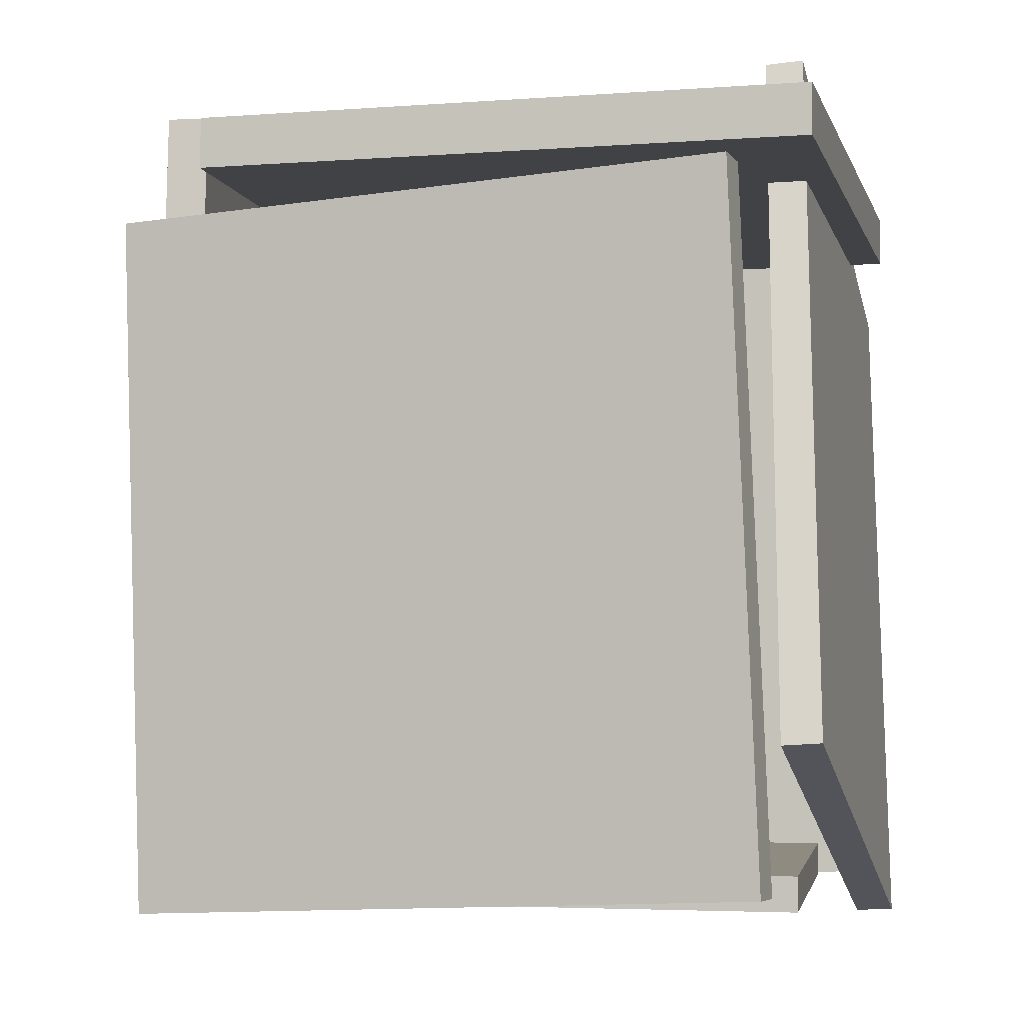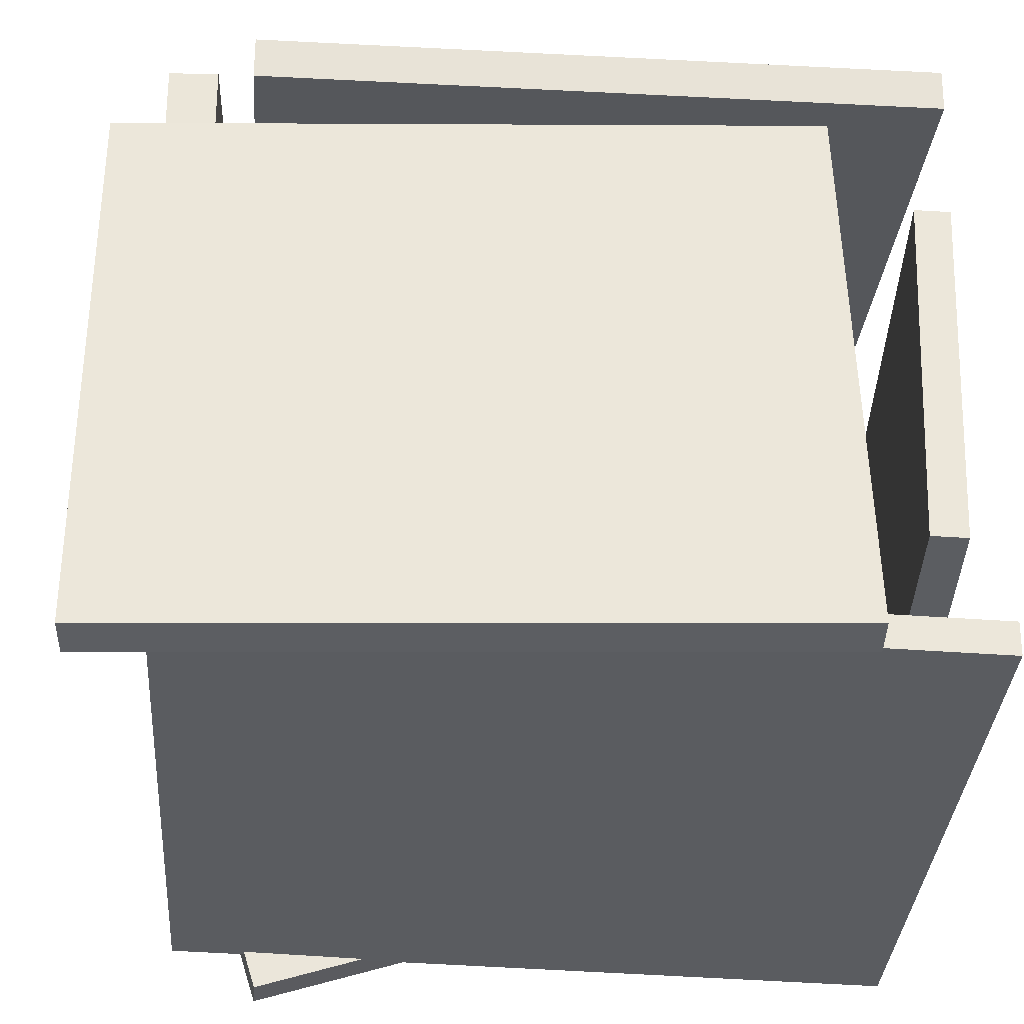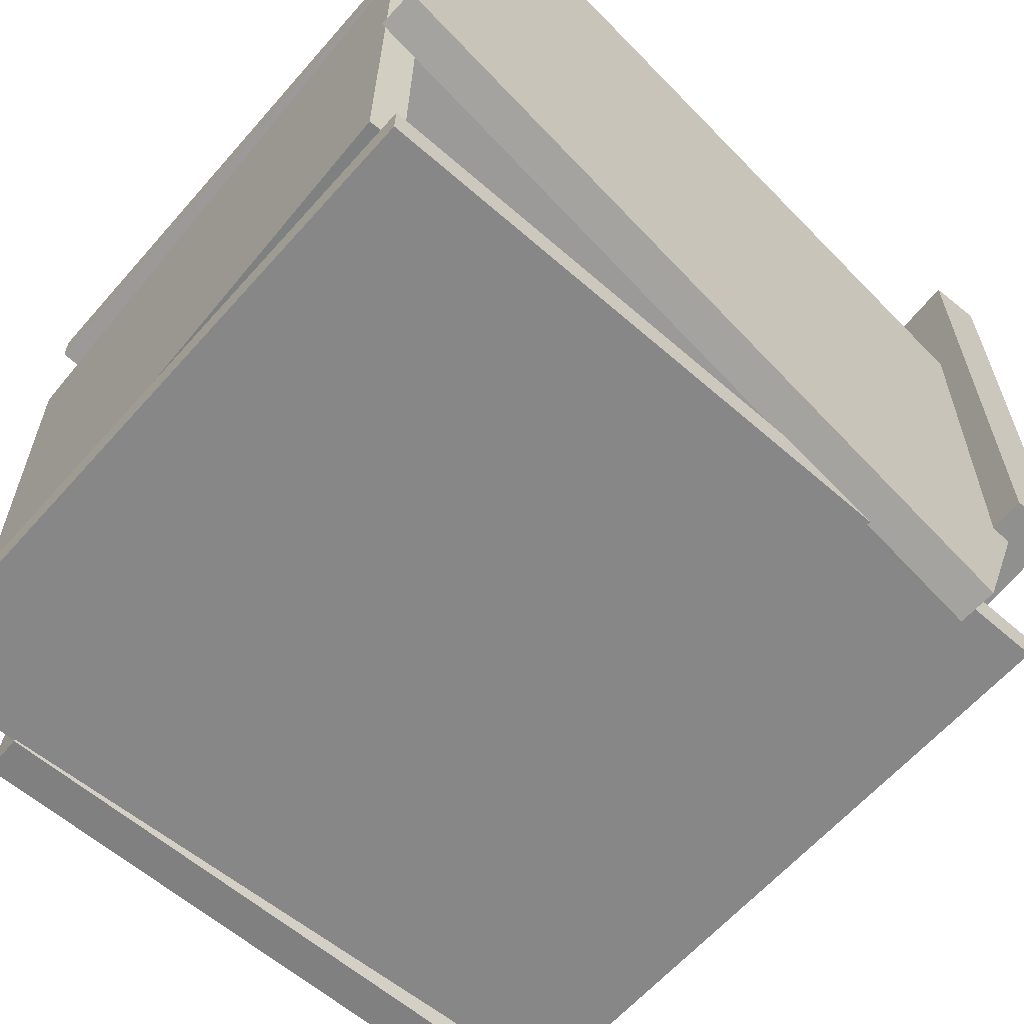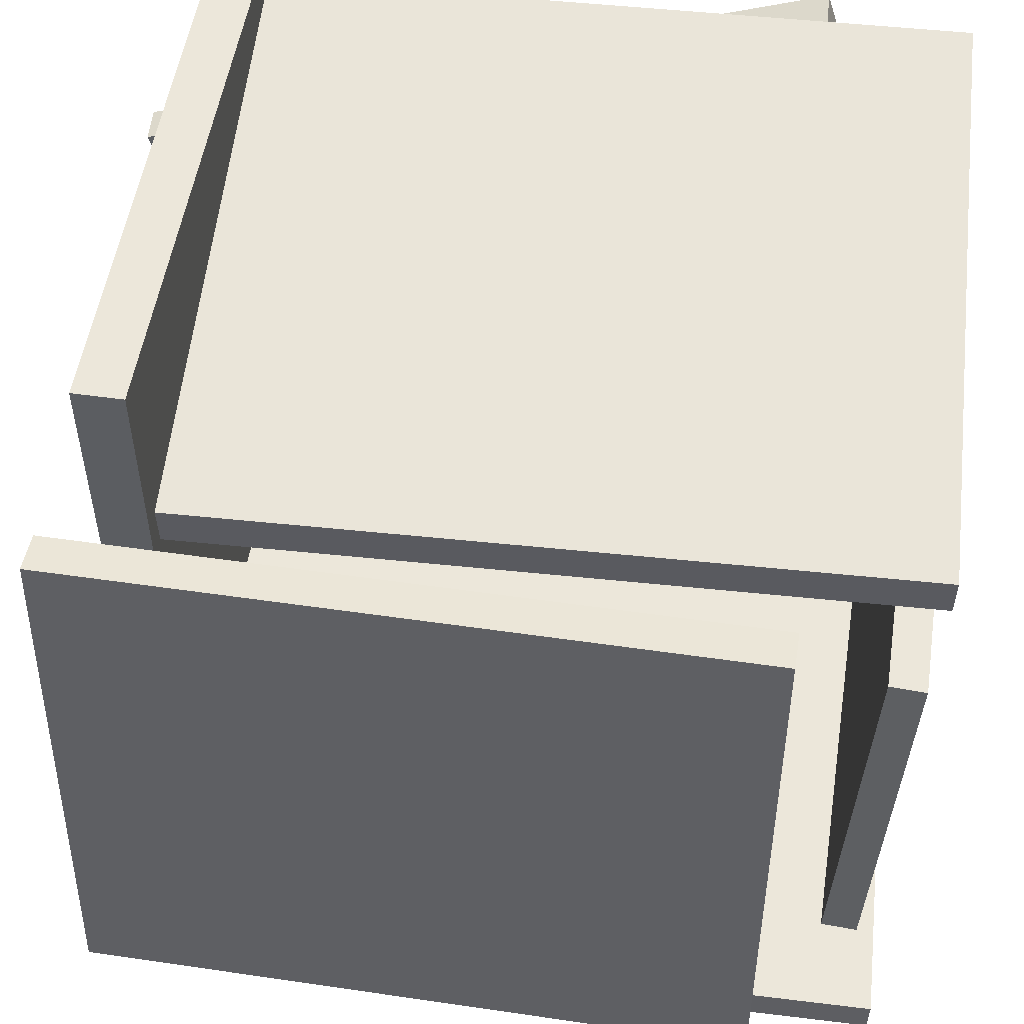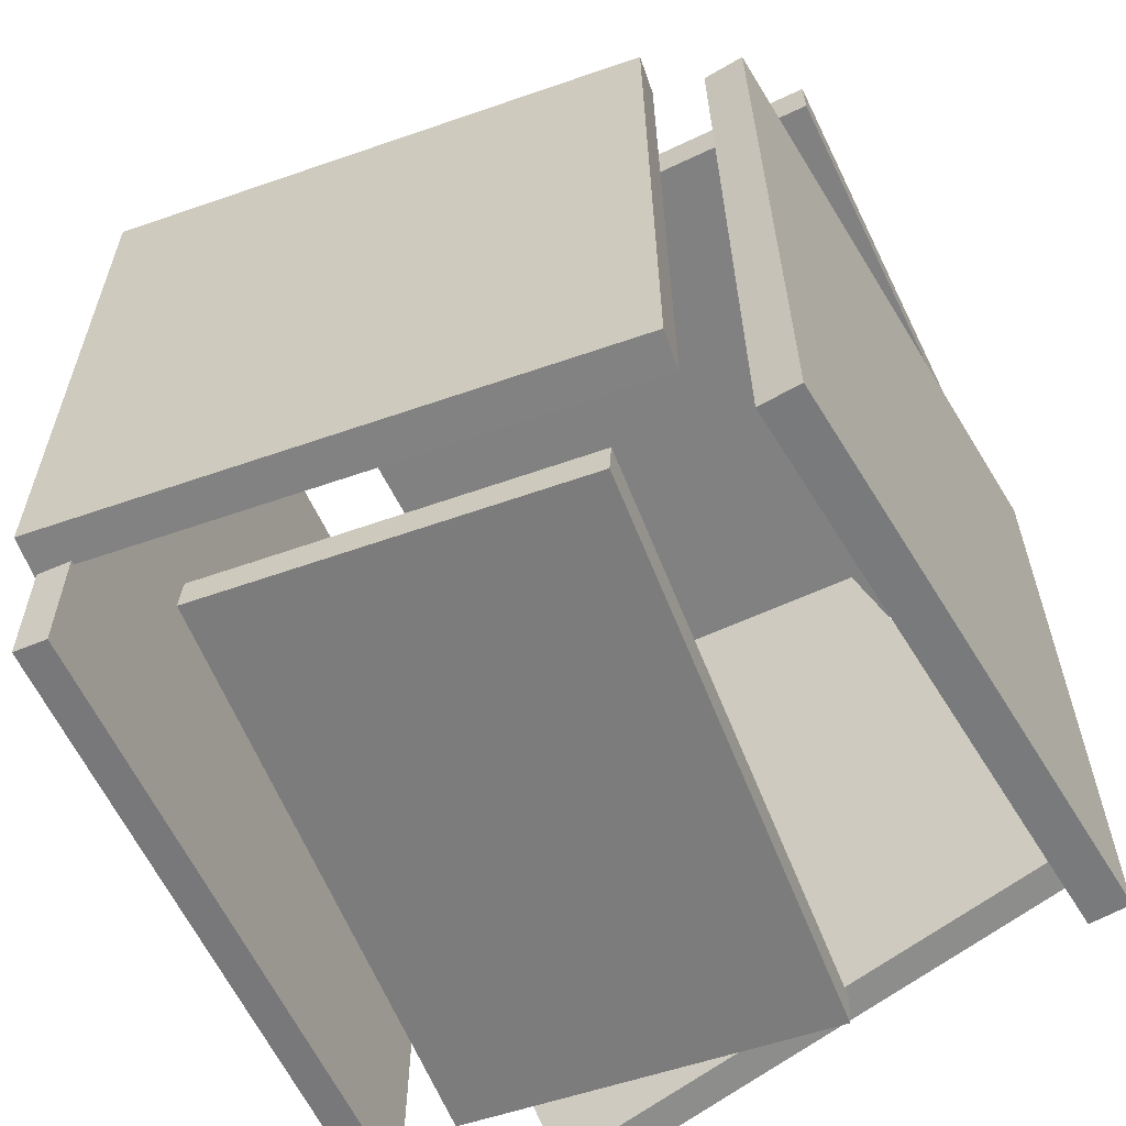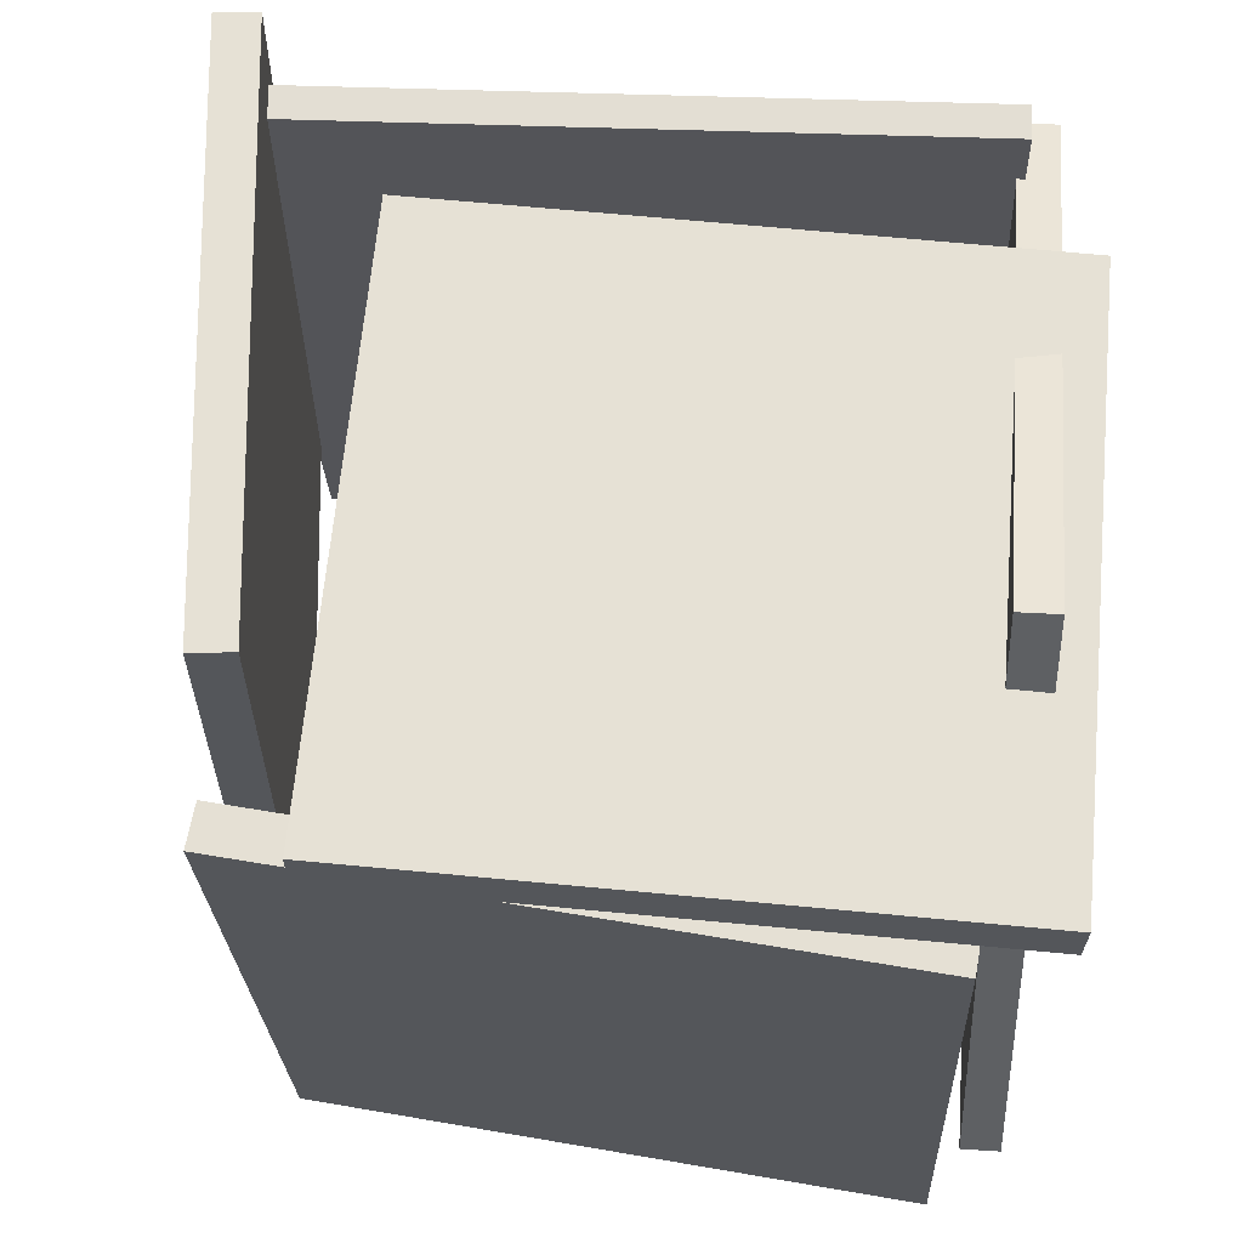
<metadata>
{"format":"obj","ext":"obj","renderer":"f3d","projection":"perspective","resolution":1024,"background":"white","views":[{"elev":-5.8,"azim":15.3,"up":"+Y"},{"elev":-30.6,"azim":-92.1,"up":"+Z"},{"elev":-66.2,"azim":50.4,"up":"+Z"},{"elev":53.6,"azim":-81.6,"up":"+Z"},{"elev":-59.8,"azim":-63.1,"up":"+Y"},{"elev":65.1,"azim":6.3,"up":"+Y"}]}
</metadata>
<code>
v -0.4269 -0.5085 -0.4498
v -0.4545 0.4083 -0.4244
v 0.4134 -0.4819 -0.4977
v 0.3858 0.4349 -0.4724
v -0.4245 -0.5096 -0.4077
v -0.452 0.4072 -0.3823
v 0.4158 -0.483 -0.4556
v 0.3882 0.4338 -0.4303
f 1.0 7.0 5.0
f 1.0 3.0 7.0
f 1.0 4.0 3.0
f 1.0 2.0 4.0
f 3.0 8.0 7.0
f 3.0 4.0 8.0
f 5.0 7.0 8.0
f 5.0 8.0 6.0
f 1.0 5.0 6.0
f 1.0 6.0 2.0
f 2.0 6.0 8.0
f 2.0 8.0 4.0
v -0.338 -0.5023 0.1942
v -0.3372 -0.4583 0.1965
v -0.3829 -0.4759 -0.2827
v -0.3822 -0.4319 -0.2804
v 0.4107 -0.511 0.1231
v 0.4115 -0.467 0.1254
v 0.3657 -0.4846 -0.3538
v 0.3665 -0.4406 -0.3515
f 9.0 15.0 13.0
f 9.0 11.0 15.0
f 9.0 12.0 11.0
f 9.0 10.0 12.0
f 11.0 16.0 15.0
f 11.0 12.0 16.0
f 13.0 15.0 16.0
f 13.0 16.0 14.0
f 9.0 13.0 14.0
f 9.0 14.0 10.0
f 10.0 14.0 16.0
f 10.0 16.0 12.0
v 0.3802 0.3268 -0.5227
v 0.434 -0.5278 -0.2523
v 0.3889 0.5453 0.1665
v 0.4427 -0.3092 0.4368
v 0.4272 0.3293 -0.5241
v 0.481 -0.5253 -0.2537
v 0.4359 0.5479 0.1651
v 0.4897 -0.3067 0.4354
f 17.0 23.0 21.0
f 17.0 19.0 23.0
f 17.0 20.0 19.0
f 17.0 18.0 20.0
f 19.0 24.0 23.0
f 19.0 20.0 24.0
f 21.0 23.0 24.0
f 21.0 24.0 22.0
f 17.0 21.0 22.0
f 17.0 22.0 18.0
f 18.0 22.0 24.0
f 18.0 24.0 20.0
v 0.4739 0.3771 -0.2943
v 0.4744 0.4389 -0.2948
v 0.4861 0.3832 0.4342
v 0.4866 0.445 0.4337
v -0.2694 0.3832 -0.2819
v -0.2689 0.445 -0.2824
v -0.2572 0.3893 0.4466
v -0.2567 0.4511 0.4461
f 25.0 31.0 29.0
f 25.0 27.0 31.0
f 25.0 28.0 27.0
f 25.0 26.0 28.0
f 27.0 32.0 31.0
f 27.0 28.0 32.0
f 29.0 31.0 32.0
f 29.0 32.0 30.0
f 25.0 29.0 30.0
f 25.0 30.0 26.0
f 26.0 30.0 32.0
f 26.0 32.0 28.0
v -0.3674 0.3357 0.3537
v -0.3364 -0.5079 0.353
v -0.3712 0.3355 0.4071
v -0.3402 -0.5081 0.4064
v 0.3954 0.3637 0.408
v 0.4263 -0.48 0.4073
v 0.3916 0.3635 0.4614
v 0.4226 -0.4801 0.4607
f 33.0 39.0 37.0
f 33.0 35.0 39.0
f 33.0 36.0 35.0
f 33.0 34.0 36.0
f 35.0 40.0 39.0
f 35.0 36.0 40.0
f 37.0 39.0 40.0
f 37.0 40.0 38.0
f 33.0 37.0 38.0
f 33.0 38.0 34.0
f 34.0 38.0 40.0
f 34.0 40.0 36.0
v -0.43 -0.3606 -0.4493
v -0.4812 -0.3598 -0.4425
v -0.4173 0.4933 -0.4592
v -0.4686 0.4941 -0.4525
v -0.3345 -0.3536 0.2753
v -0.3858 -0.3528 0.2821
v -0.3219 0.5003 0.2654
v -0.3732 0.5011 0.2721
f 41.0 47.0 45.0
f 41.0 43.0 47.0
f 41.0 44.0 43.0
f 41.0 42.0 44.0
f 43.0 48.0 47.0
f 43.0 44.0 48.0
f 45.0 47.0 48.0
f 45.0 48.0 46.0
f 41.0 45.0 46.0
f 41.0 46.0 42.0
f 42.0 46.0 48.0
f 42.0 48.0 44.0

</code>
